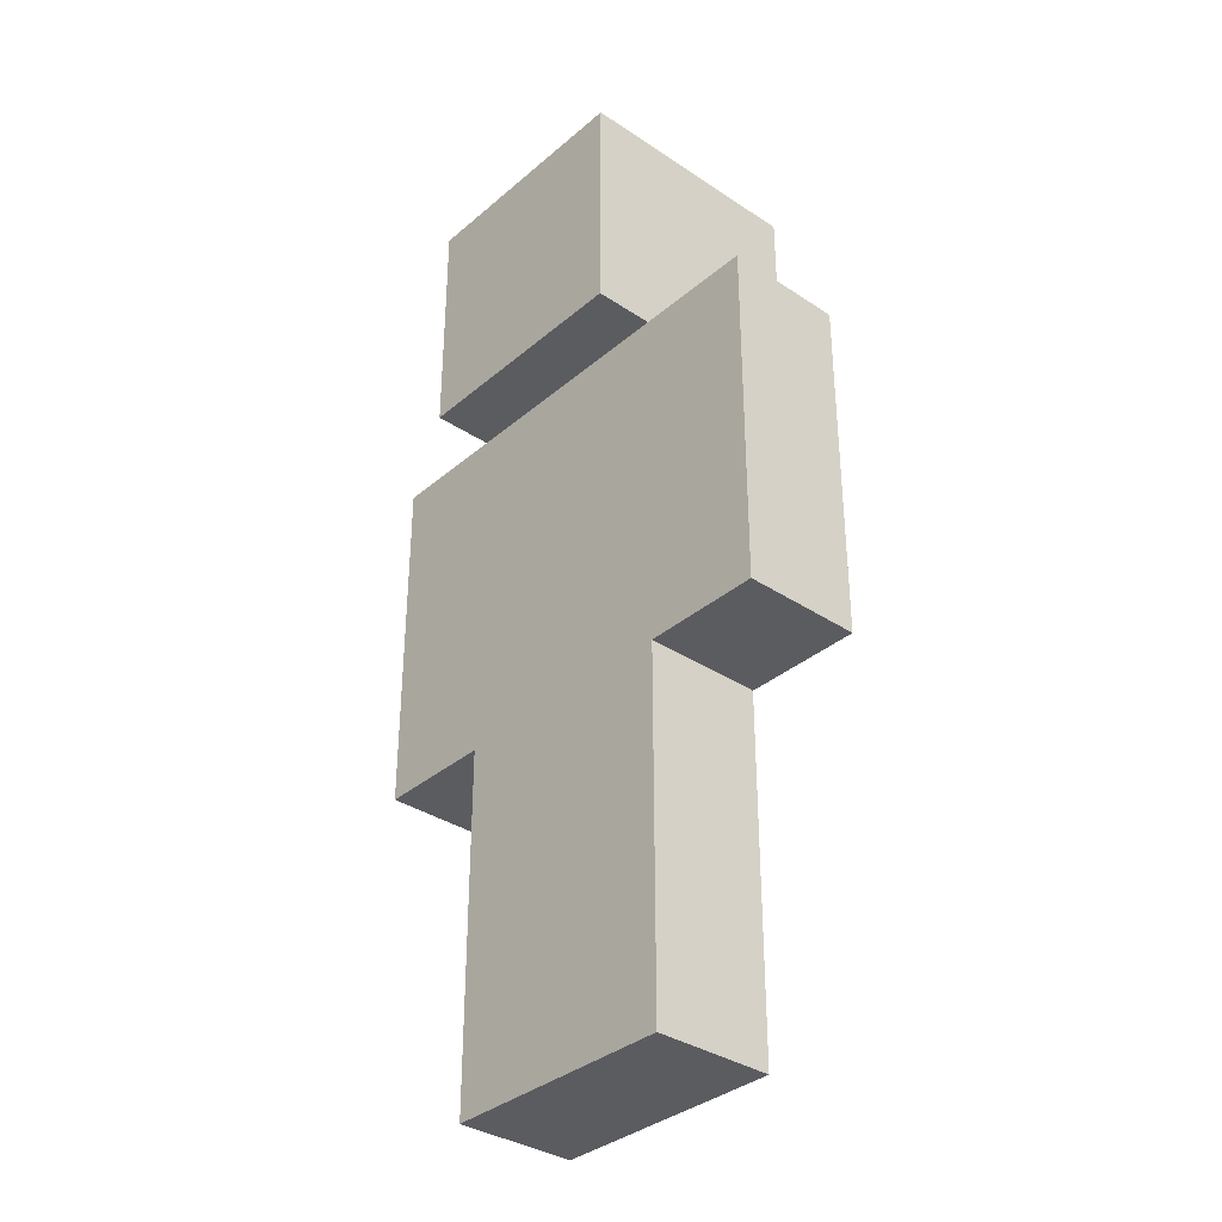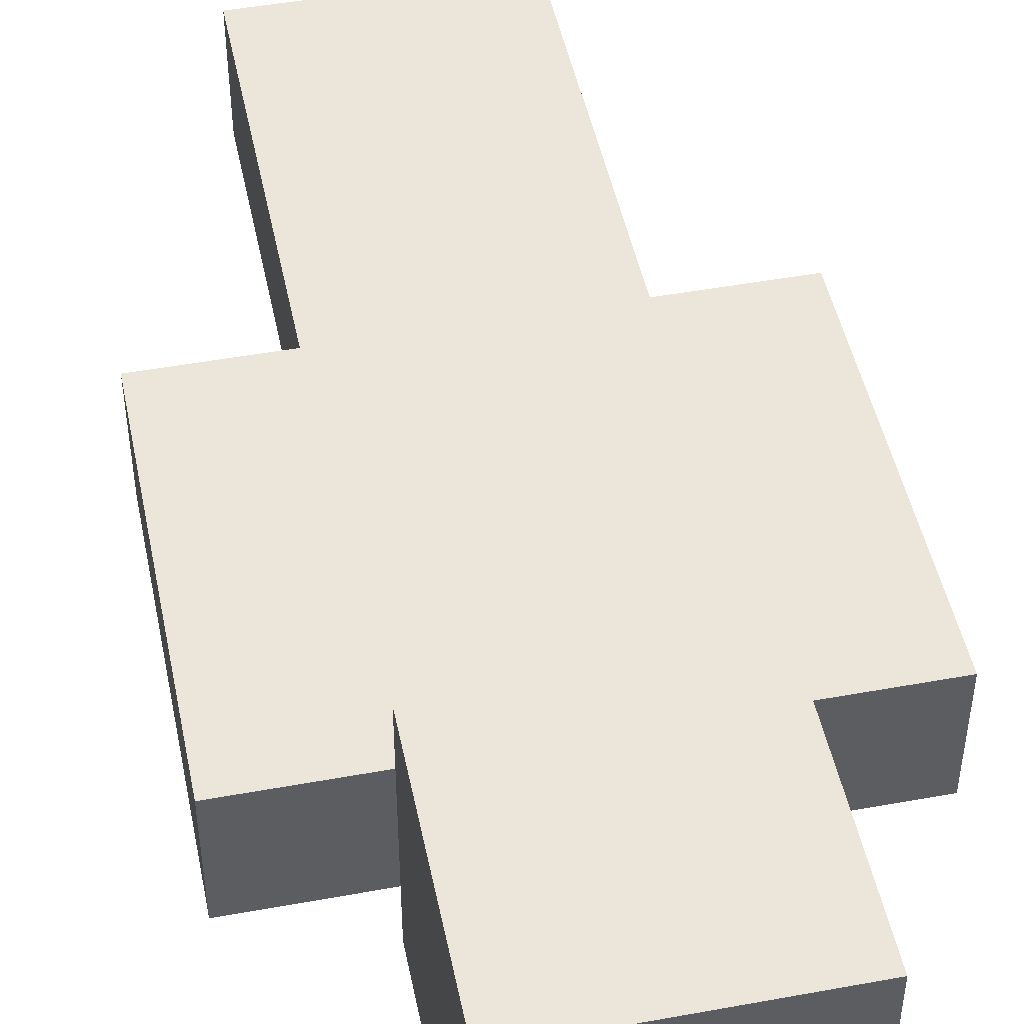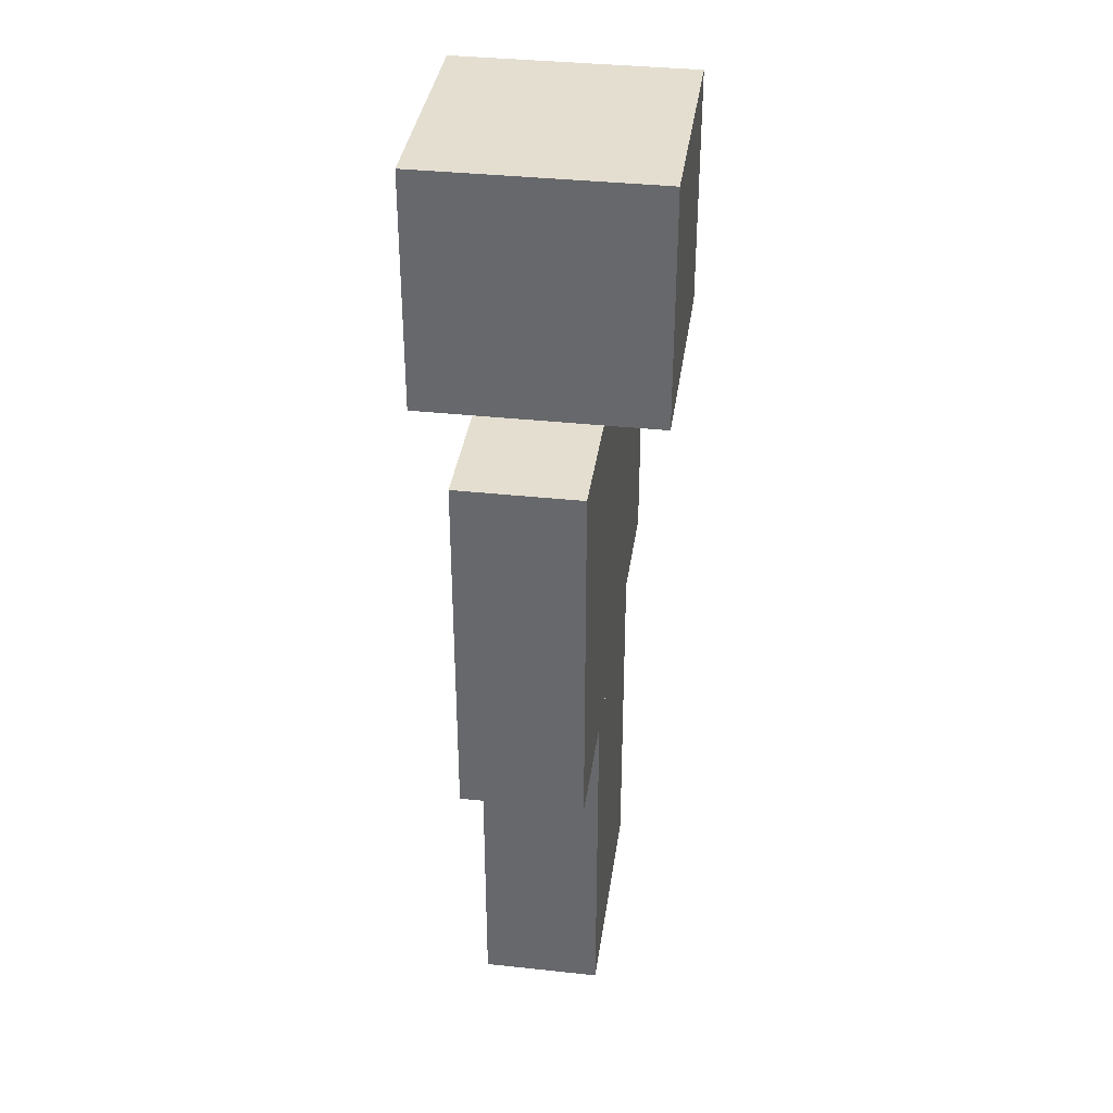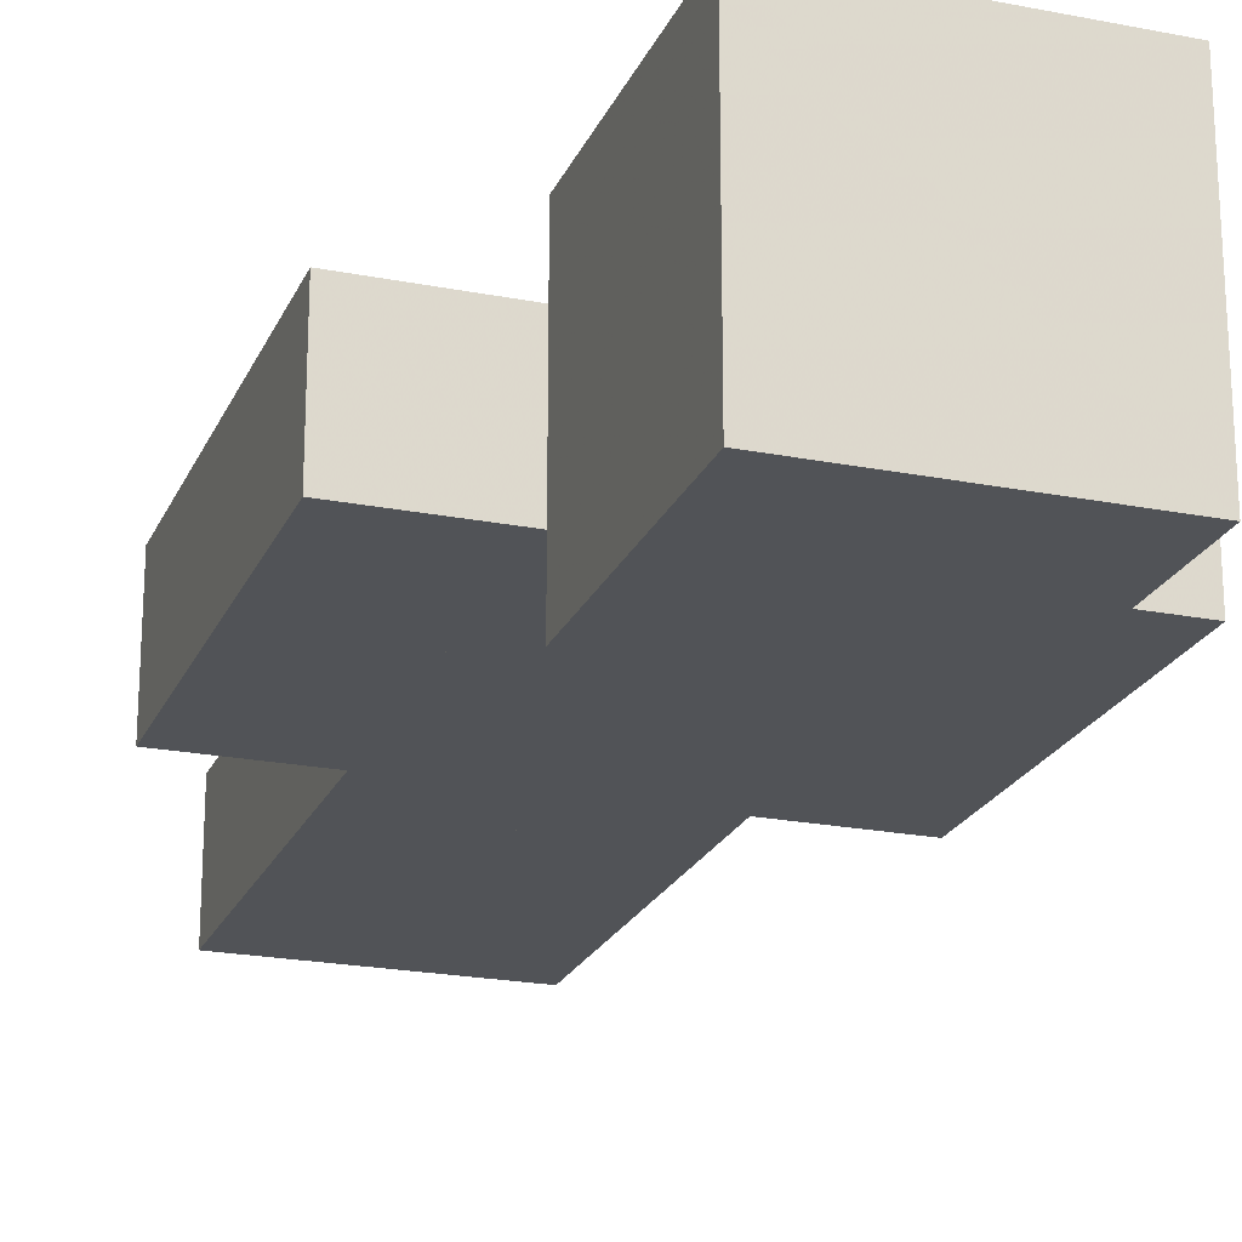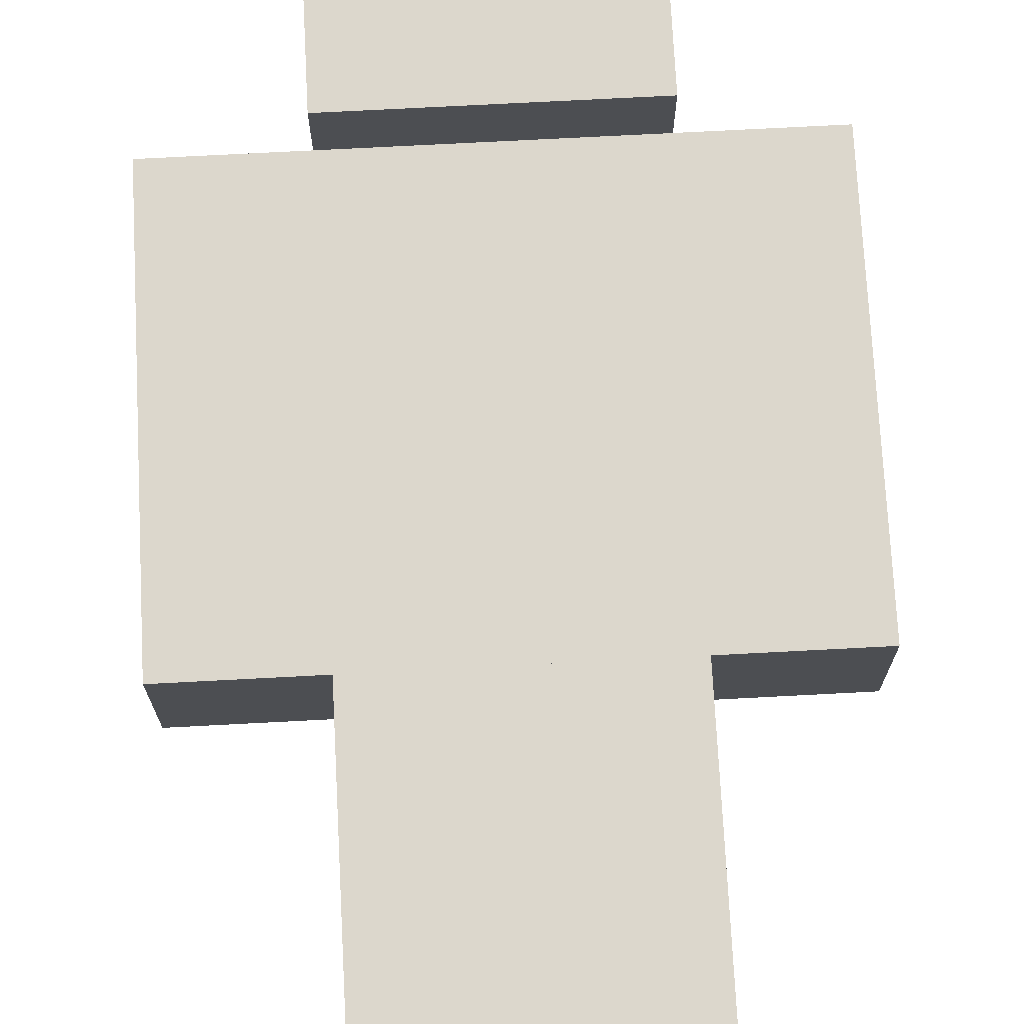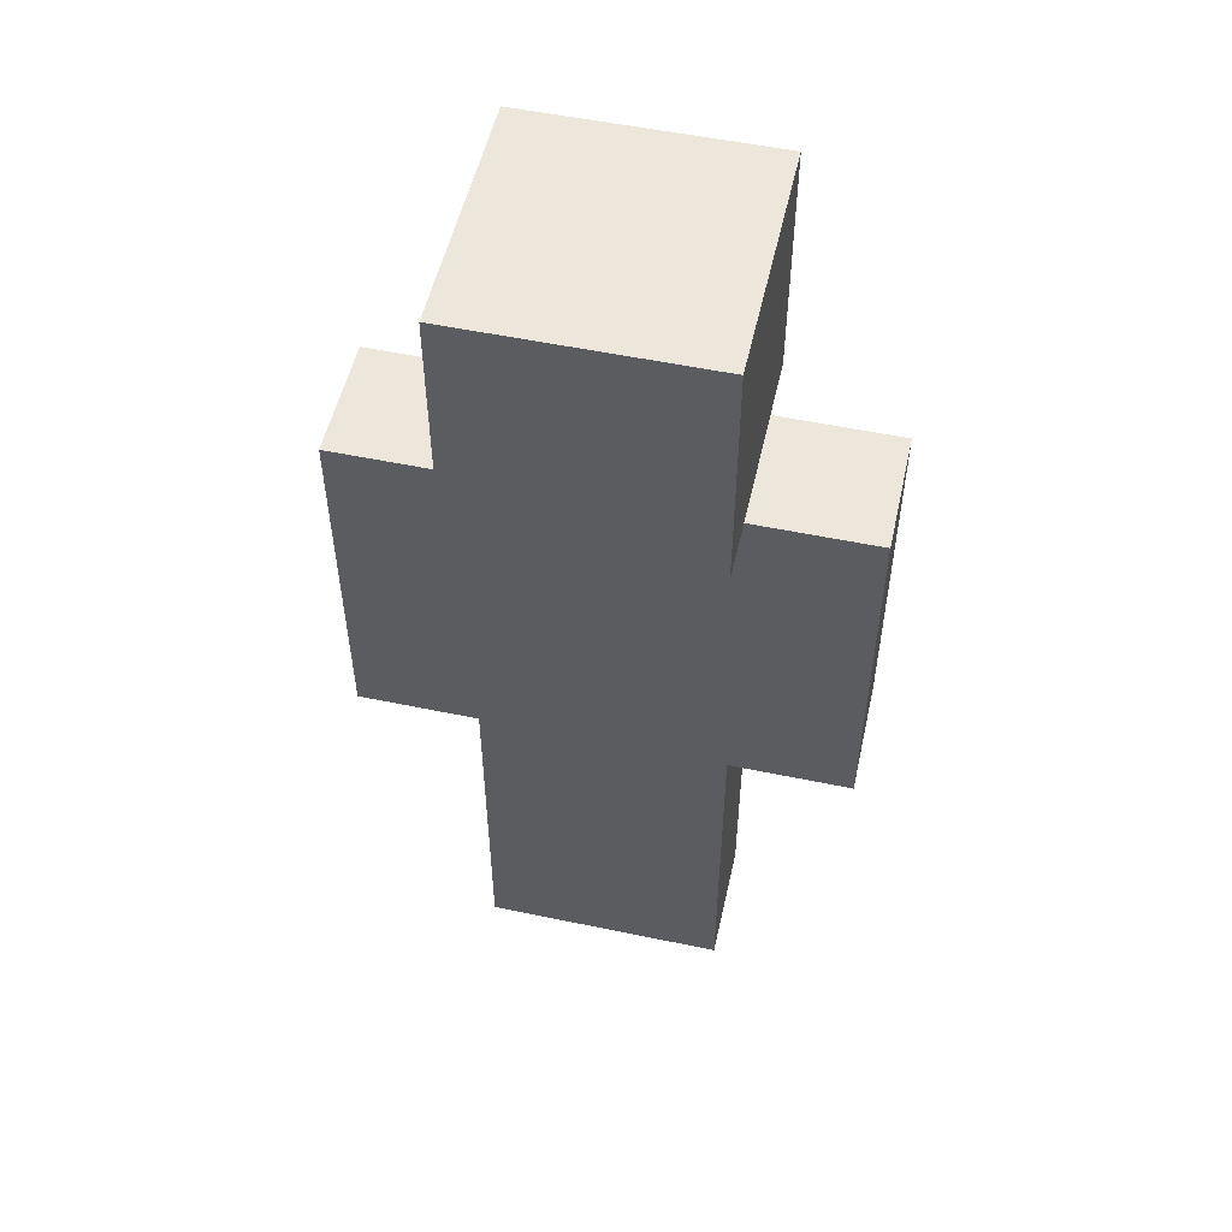
<metadata>
{"format":"obj","ext":"obj","renderer":"f3d","projection":"perspective","resolution":1024,"background":"white","views":[{"elev":-34.9,"azim":48.4,"up":"+Y"},{"elev":48.0,"azim":168.4,"up":"+Z"},{"elev":36.4,"azim":98.0,"up":"+Y"},{"elev":-21.9,"azim":161.0,"up":"+Z"},{"elev":72.9,"azim":-3.0,"up":"+Z"},{"elev":53.3,"azim":12.6,"up":"+Y"}]}
</metadata>
<code>
g Body Legs Left_Leg
v 0 0 20
v 0 120 20
v 40 0 20
v 40 120 20
v 40 0 -20
v 40 120 -20
v 0 0 -20
v 0 120 -20
f 3 4 2 1
f 5 6 4 3
f 7 8 6 5
f 1 2 8 7
f 4 6 8 2
f 5 3 1 7
g Body Legs Right_Leg
v -40 0 20
v -40 120 20
v 0 0 20
v 0 120 20
v 0 0 -20
v 0 120 -20
v -40 0 -20
v -40 120 -20
f 11 12 10 9
f 13 14 12 11
f 15 16 14 13
f 9 10 16 15
f 12 14 16 10
f 13 11 9 15
g Body Arms Right_Arm
v -80 120 20
v -80 240 20
v -40 120 20
v -40 240 20
v -40 120 -20
v -40 240 -20
v -80 120 -20
v -80 240 -20
f 19 20 18 17
f 21 22 20 19
f 23 24 22 21
f 17 18 24 23
f 20 22 24 18
f 21 19 17 23
g Body Arms Left_Arm
v 40 120 20
v 40 240 20
v 80 120 20
v 80 240 20
v 80 120 -20
v 80 240 -20
v 40 120 -20
v 40 240 -20
f 27 28 26 25
f 29 30 28 27
f 31 32 30 29
f 25 26 32 31
f 28 30 32 26
f 29 27 25 31
g Body Torso
v -40 120 20
v -40 240 20
v 40 120 20
v 40 240 20
v 40 120 -20
v 40 240 -20
v -40 120 -20
v -40 240 -20
f 35 36 34 33
f 37 38 36 35
f 39 40 38 37
f 33 34 40 39
f 36 38 40 34
f 37 35 33 39
g Body Head
v -40 240 40
v -40 320 40
v 40 240 40
v 40 320 40
v 40 240 -40
v 40 320 -40
v -40 240 -40
v -40 320 -40
f 43 44 42 41
f 45 46 44 43
f 47 48 46 45
f 41 42 48 47
f 44 46 48 42
f 45 43 41 47

</code>
